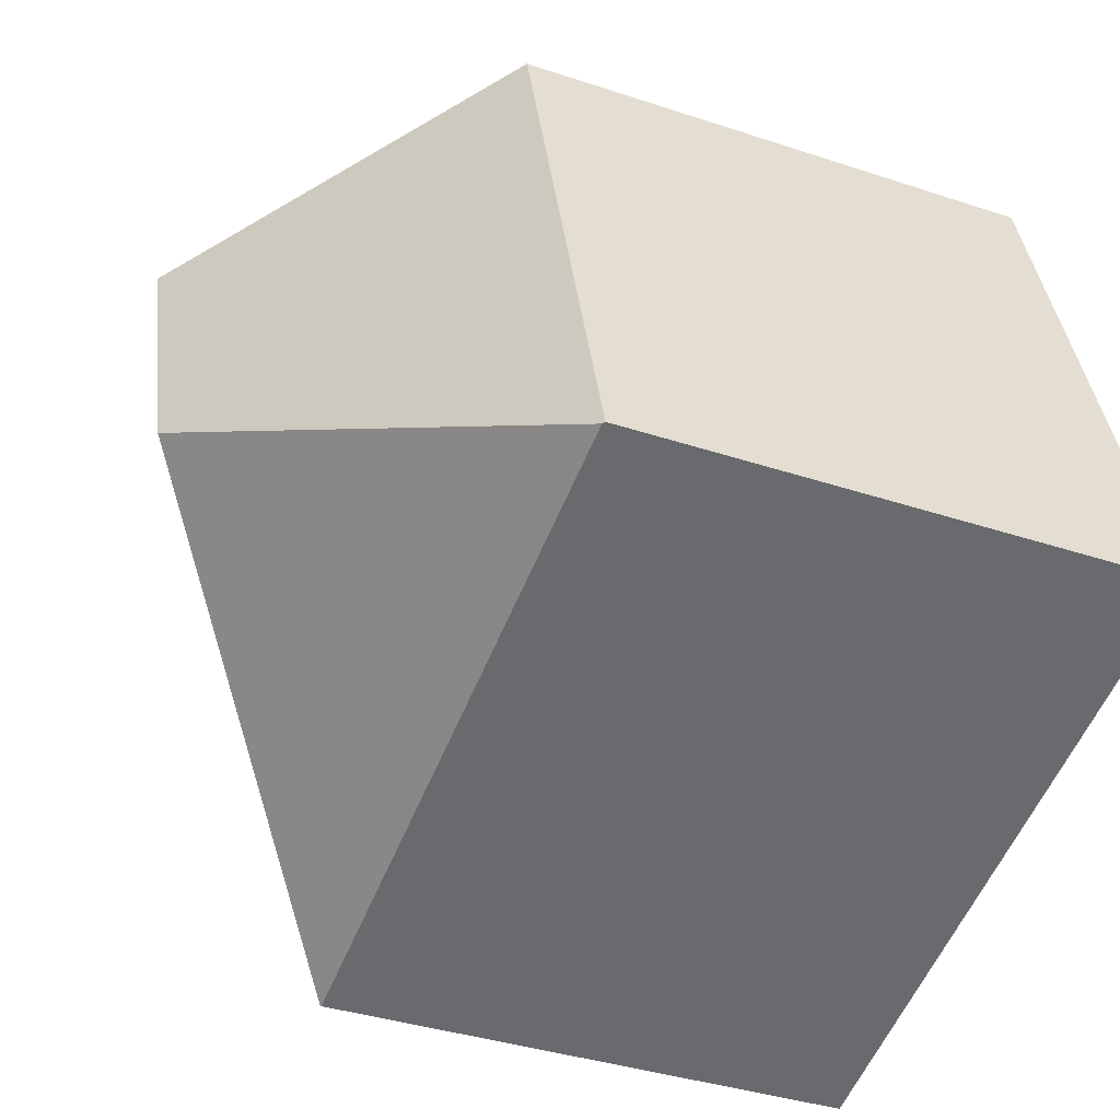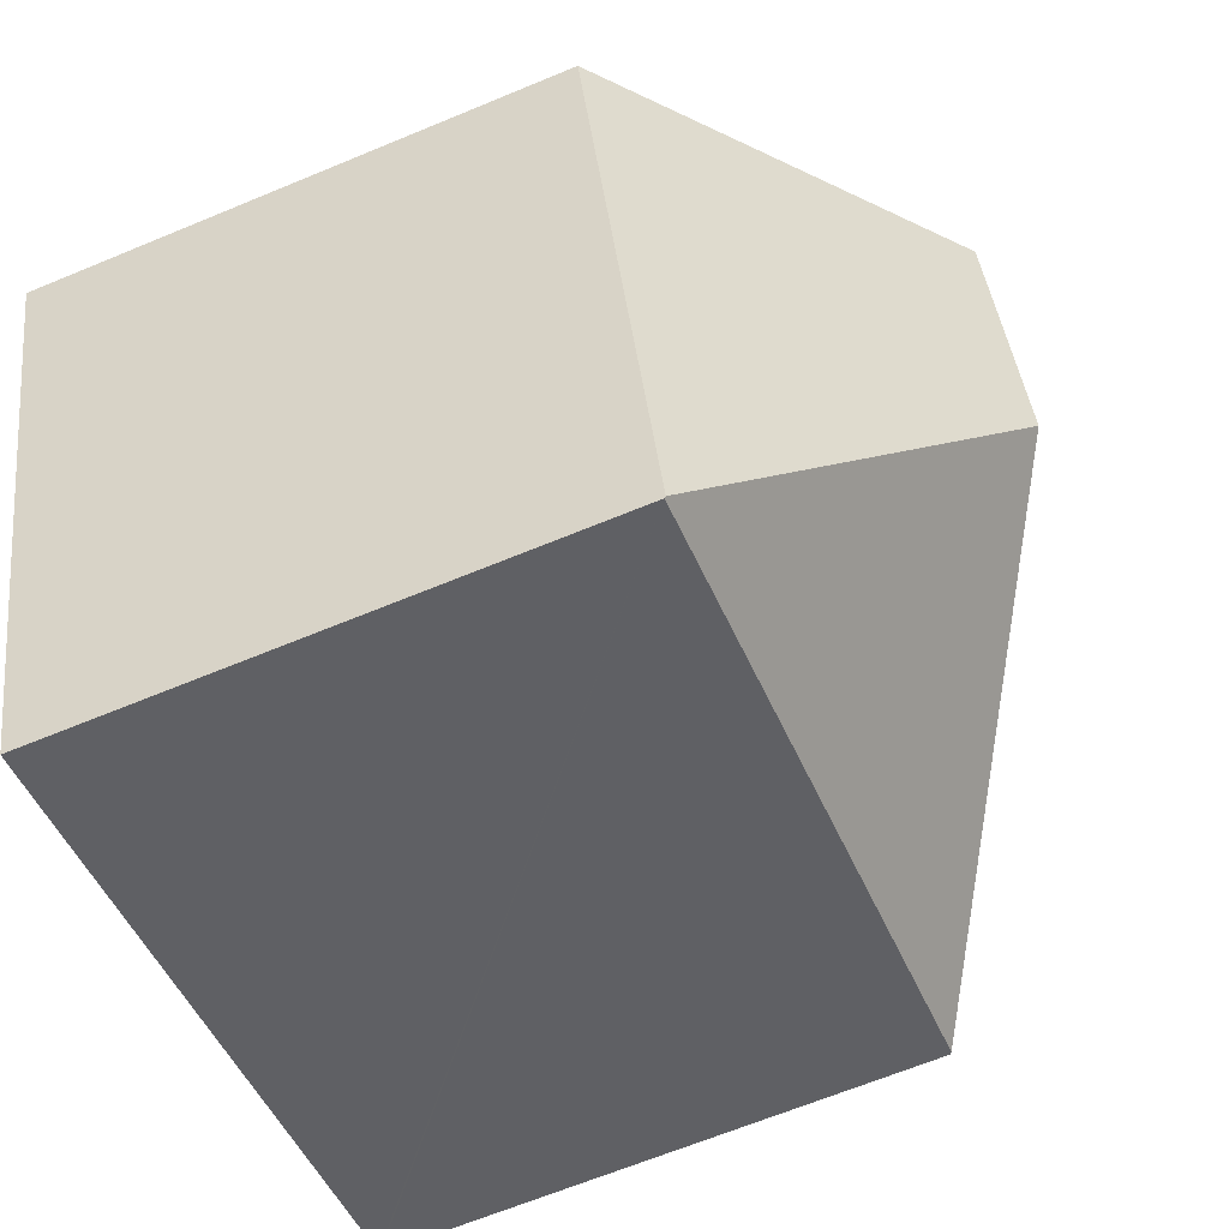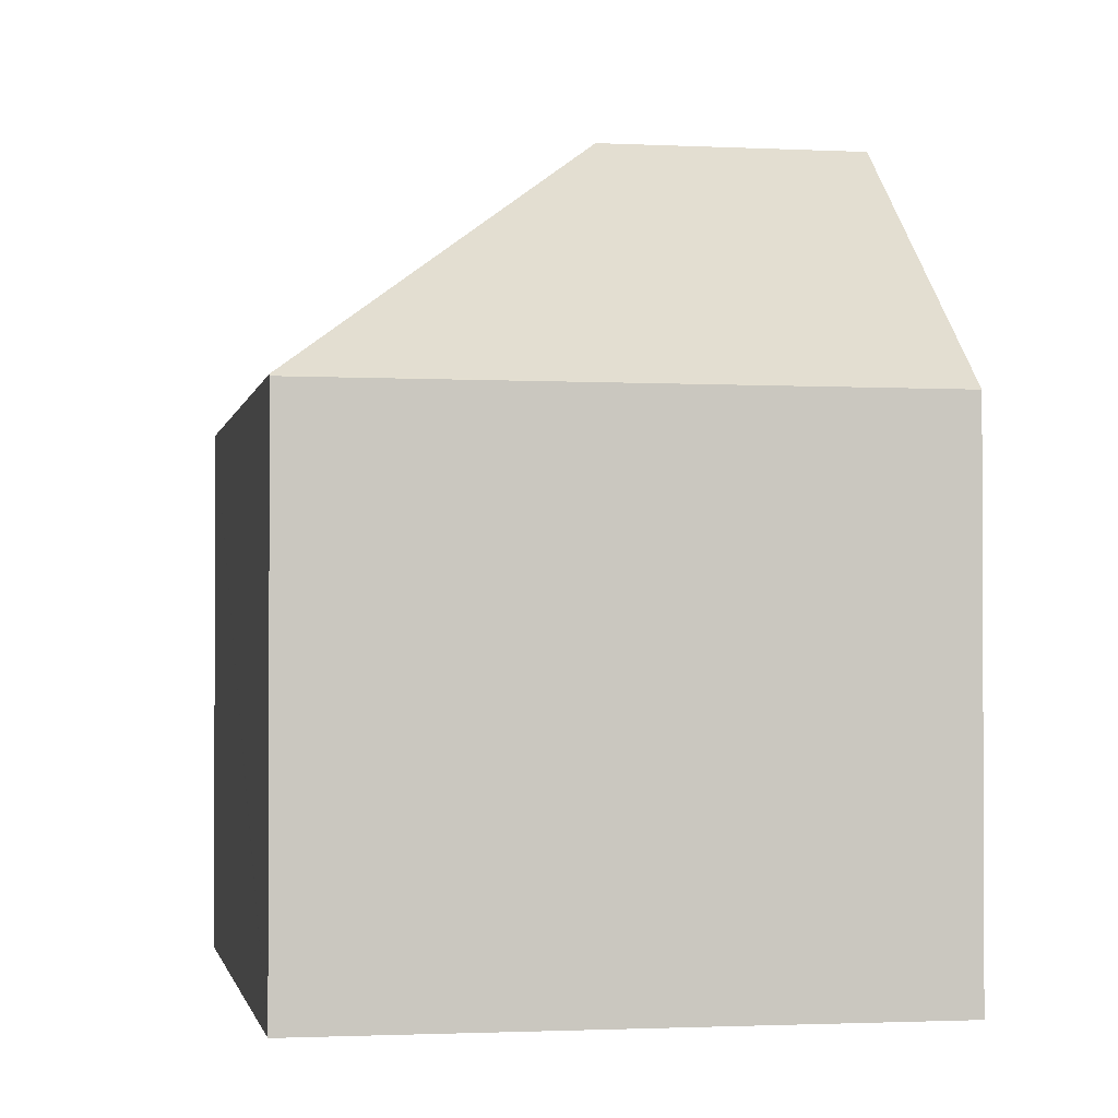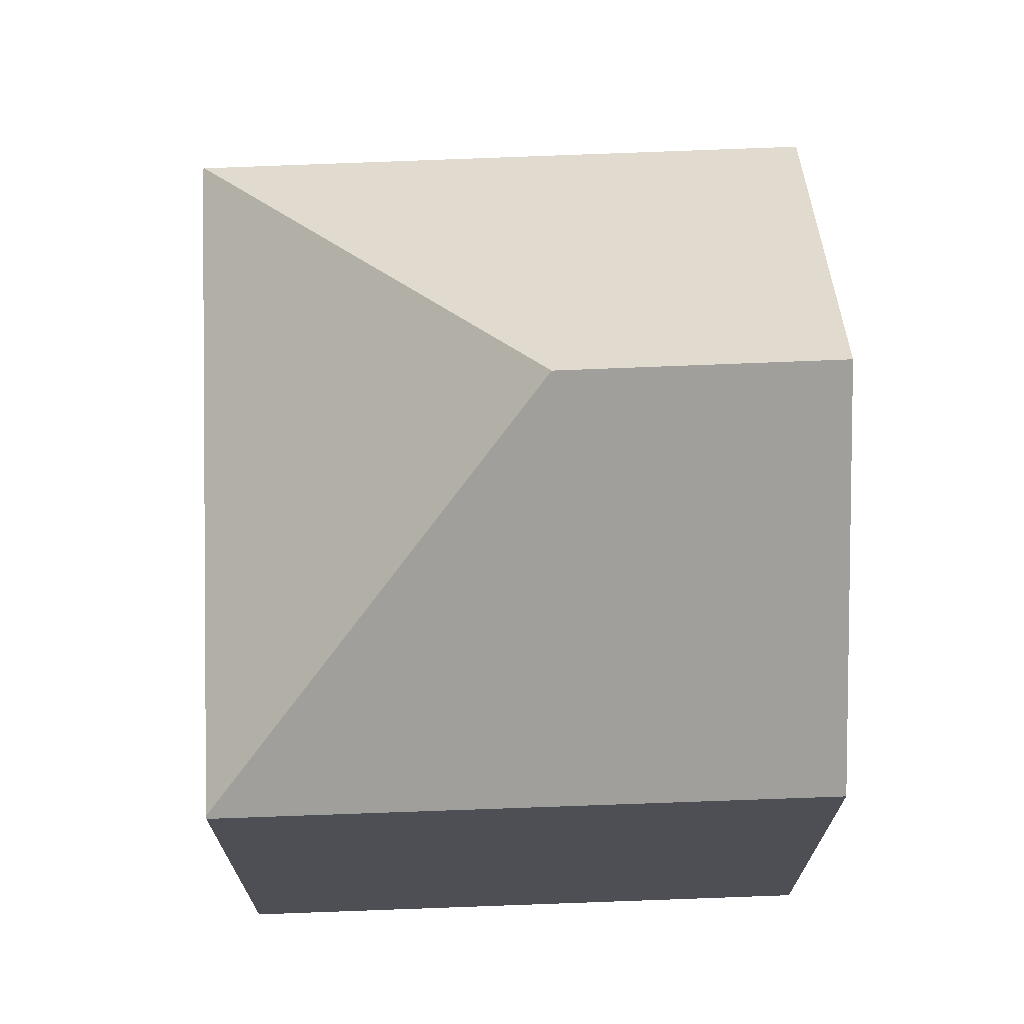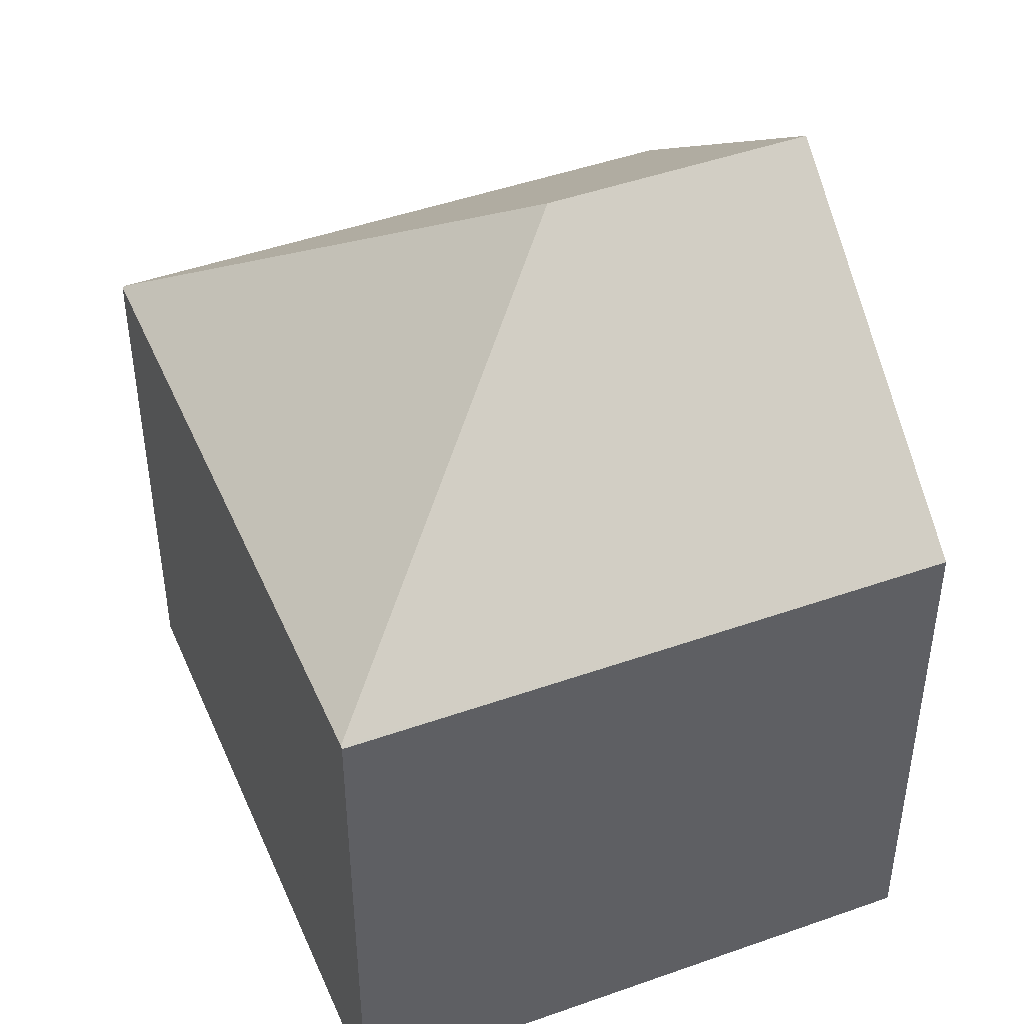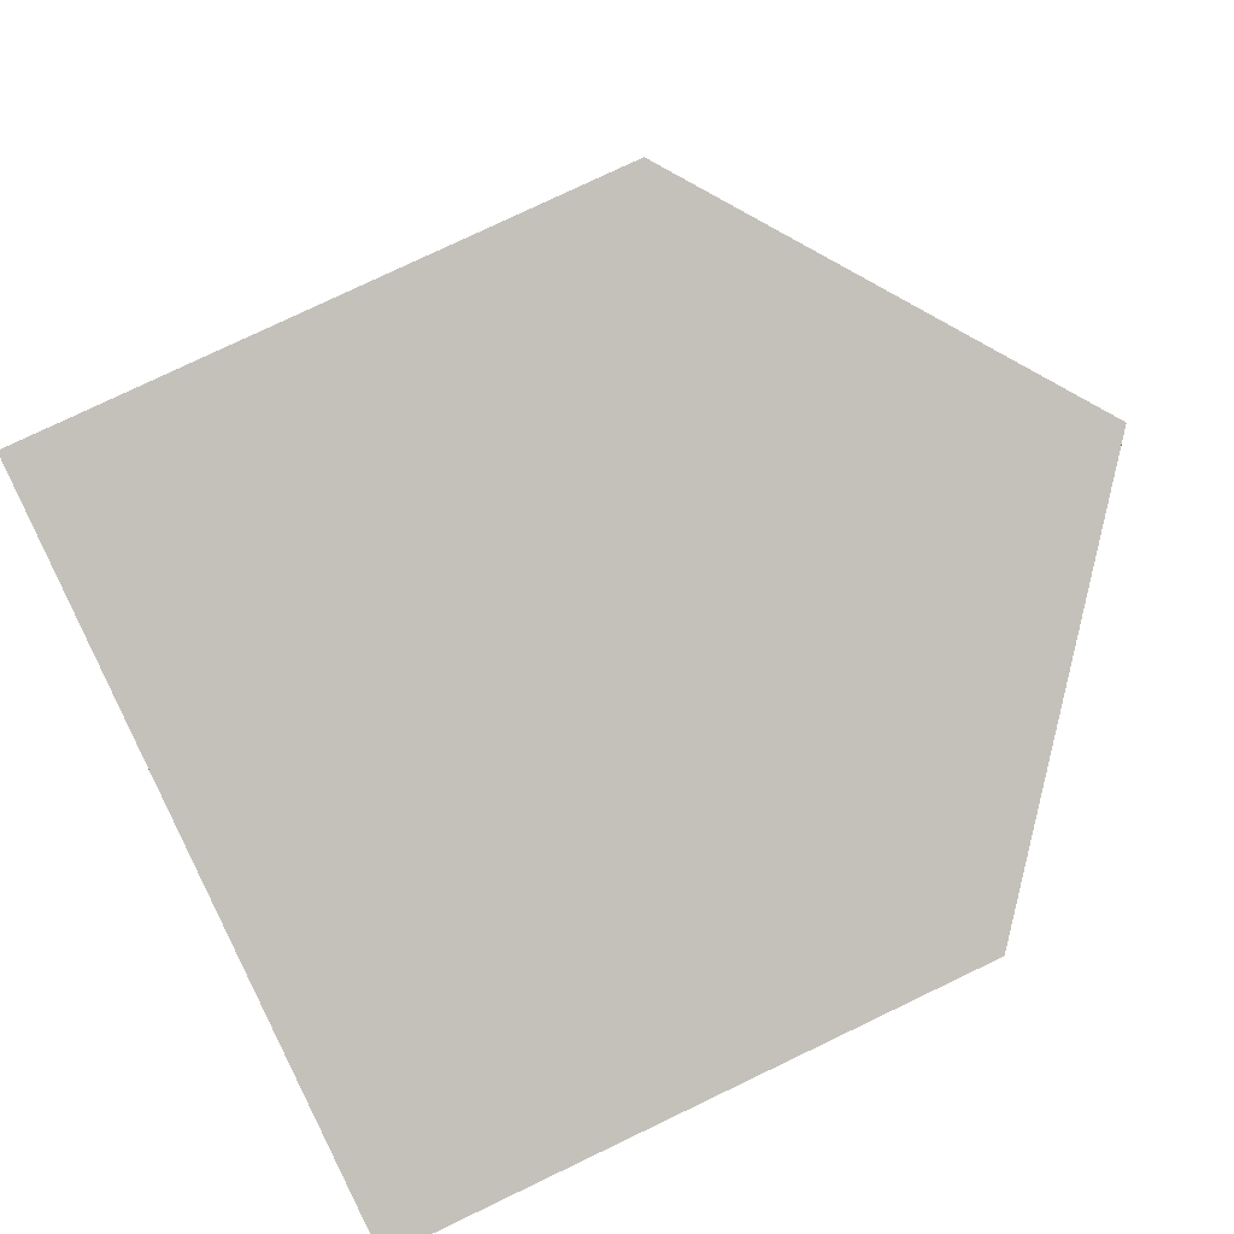
<metadata>
{"format":"obj","ext":"obj","renderer":"f3d","projection":"perspective","resolution":1024,"background":"white","views":[{"elev":-36.9,"azim":-113.3,"up":"+Z"},{"elev":-65.5,"azim":112.7,"up":"+Z"},{"elev":-1.5,"azim":-83.5,"up":"+Y"},{"elev":71.6,"azim":-75.3,"up":"+Y"},{"elev":45.6,"azim":-95.4,"up":"+Y"},{"elev":77.9,"azim":64.4,"up":"+Z"}]}
</metadata>
<code>
v  6.648 12.52 3.523
v  13 8.435 6.04
v  10.2 8.435 -3.118
v  7.888 12.52 7.576
v  0.037 8.474 -0.011
v  10.19 8.413 -3.145
v  2.751 8.416 9.12
v  0 8.444 5.17e-16
v  0 0 0
v  2.751 -5.584e-16 9.12
v  13 -3.698e-16 6.04
v  7.888 -4.639e-16 7.576
v  10.2 1.909e-16 -3.118
v  10.19 1.926e-16 -3.145
v  0.037 6.736e-19 -0.011
g defaultobject
f 1 2 3
f 2 1 4
f 5 3 6
f 3 5 1
f 7 5 8
f 5 7 1
f 1 7 4
f 9 7 8
f 7 9 10
f 7 2 4
f 2 7 10
f 2 10 11
f 11 10 12
f 11 3 2
f 3 11 13
f 3 13 6
f 6 13 14
f 5 9 8
f 9 5 6
f 9 6 15
f 15 6 14
f 12 13 11
f 13 12 10
f 13 10 15
f 15 10 9
f 13 15 14

</code>
